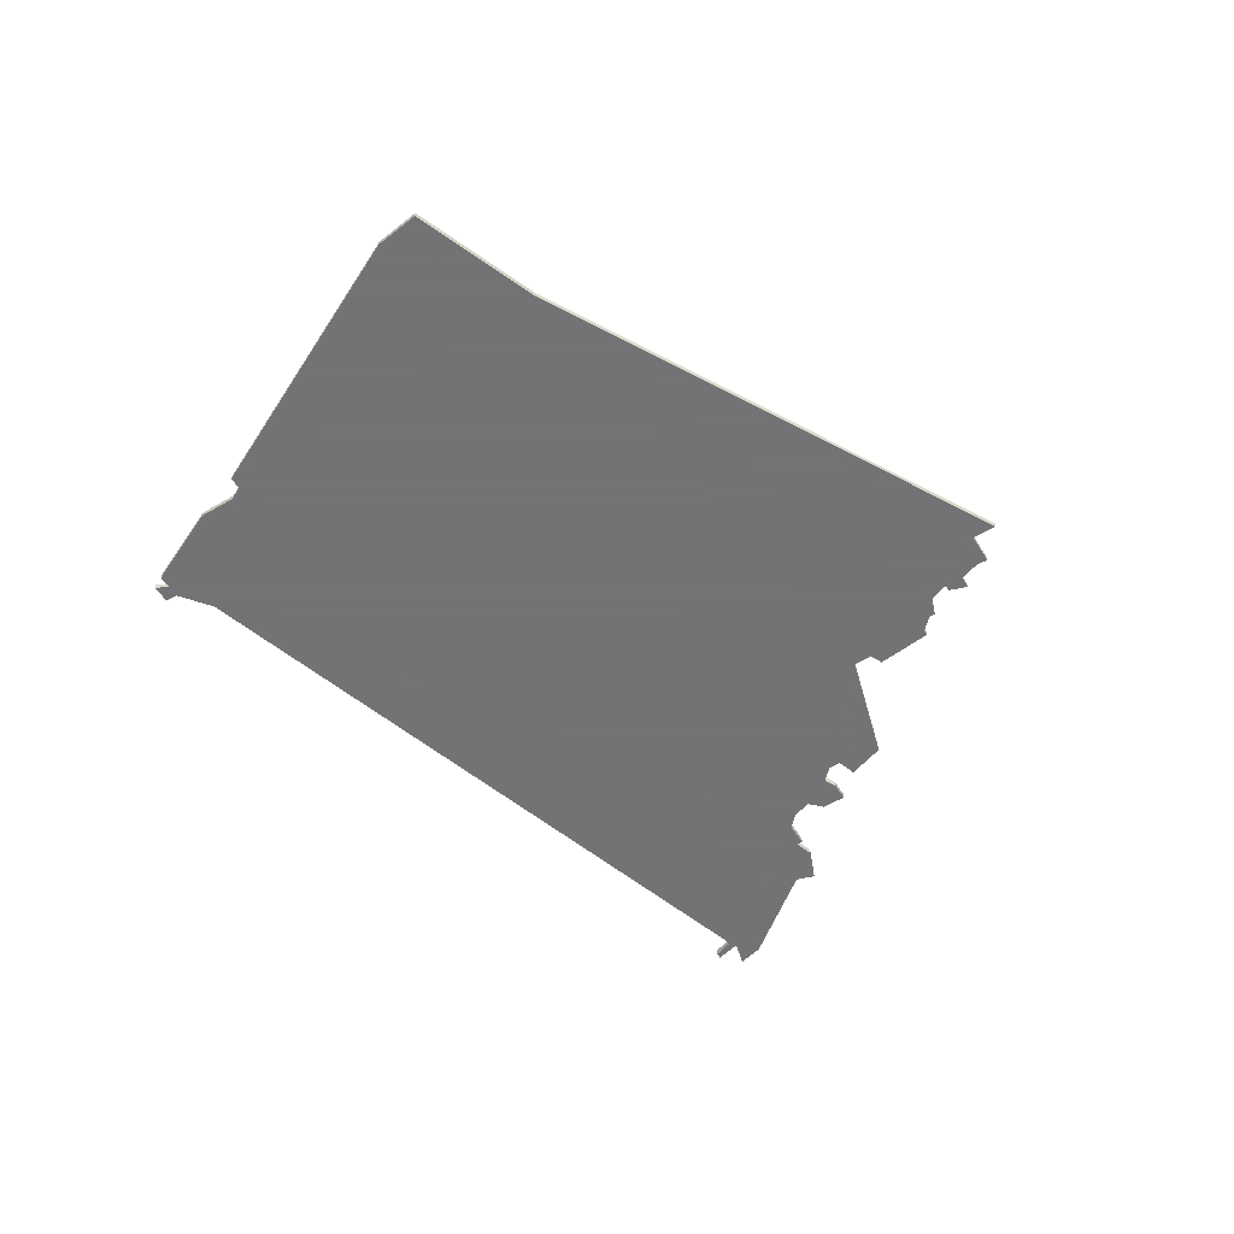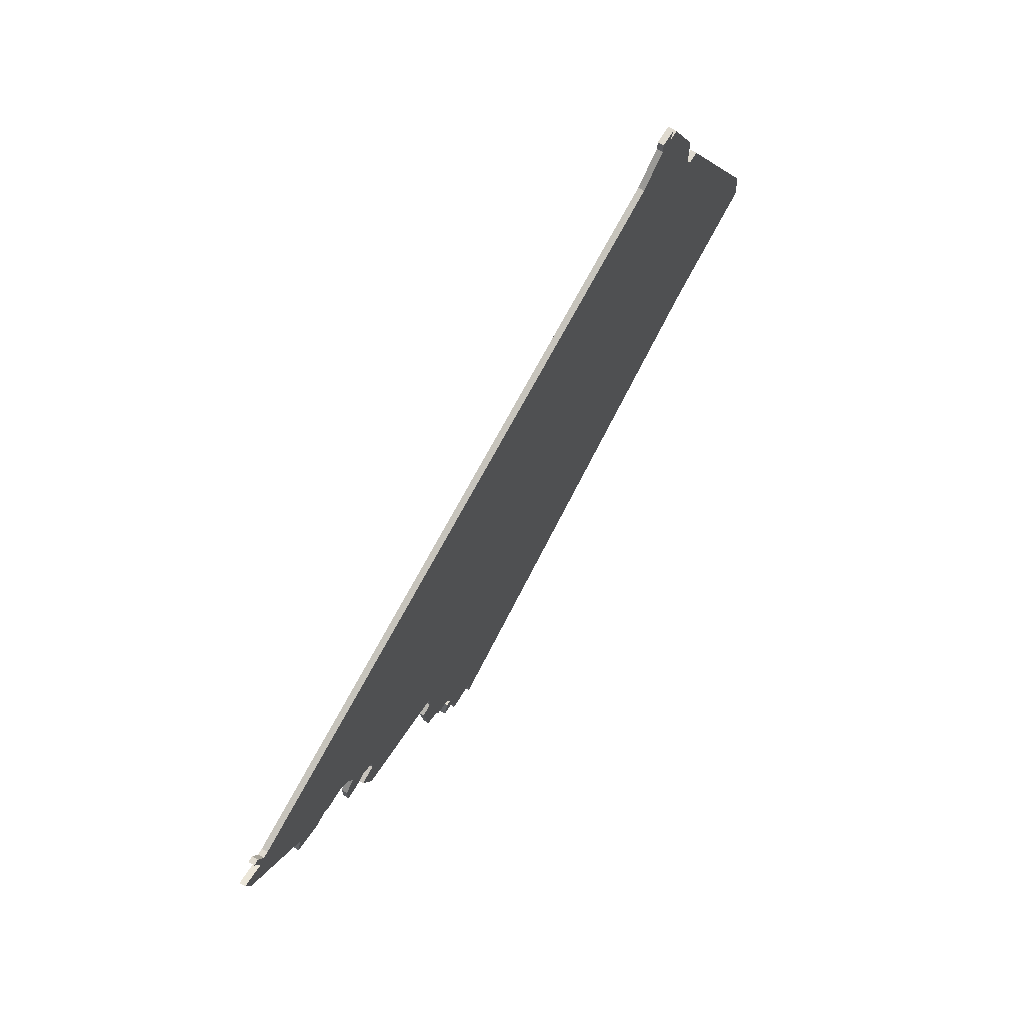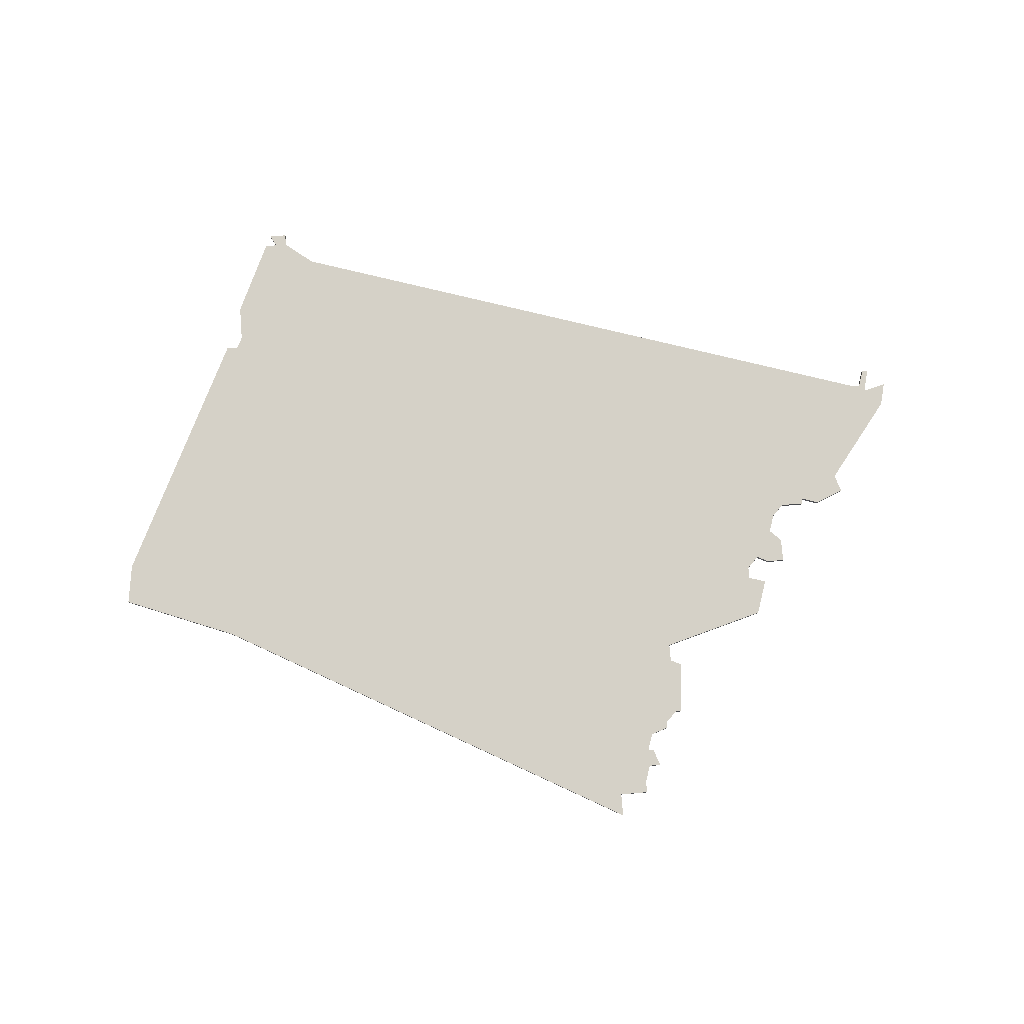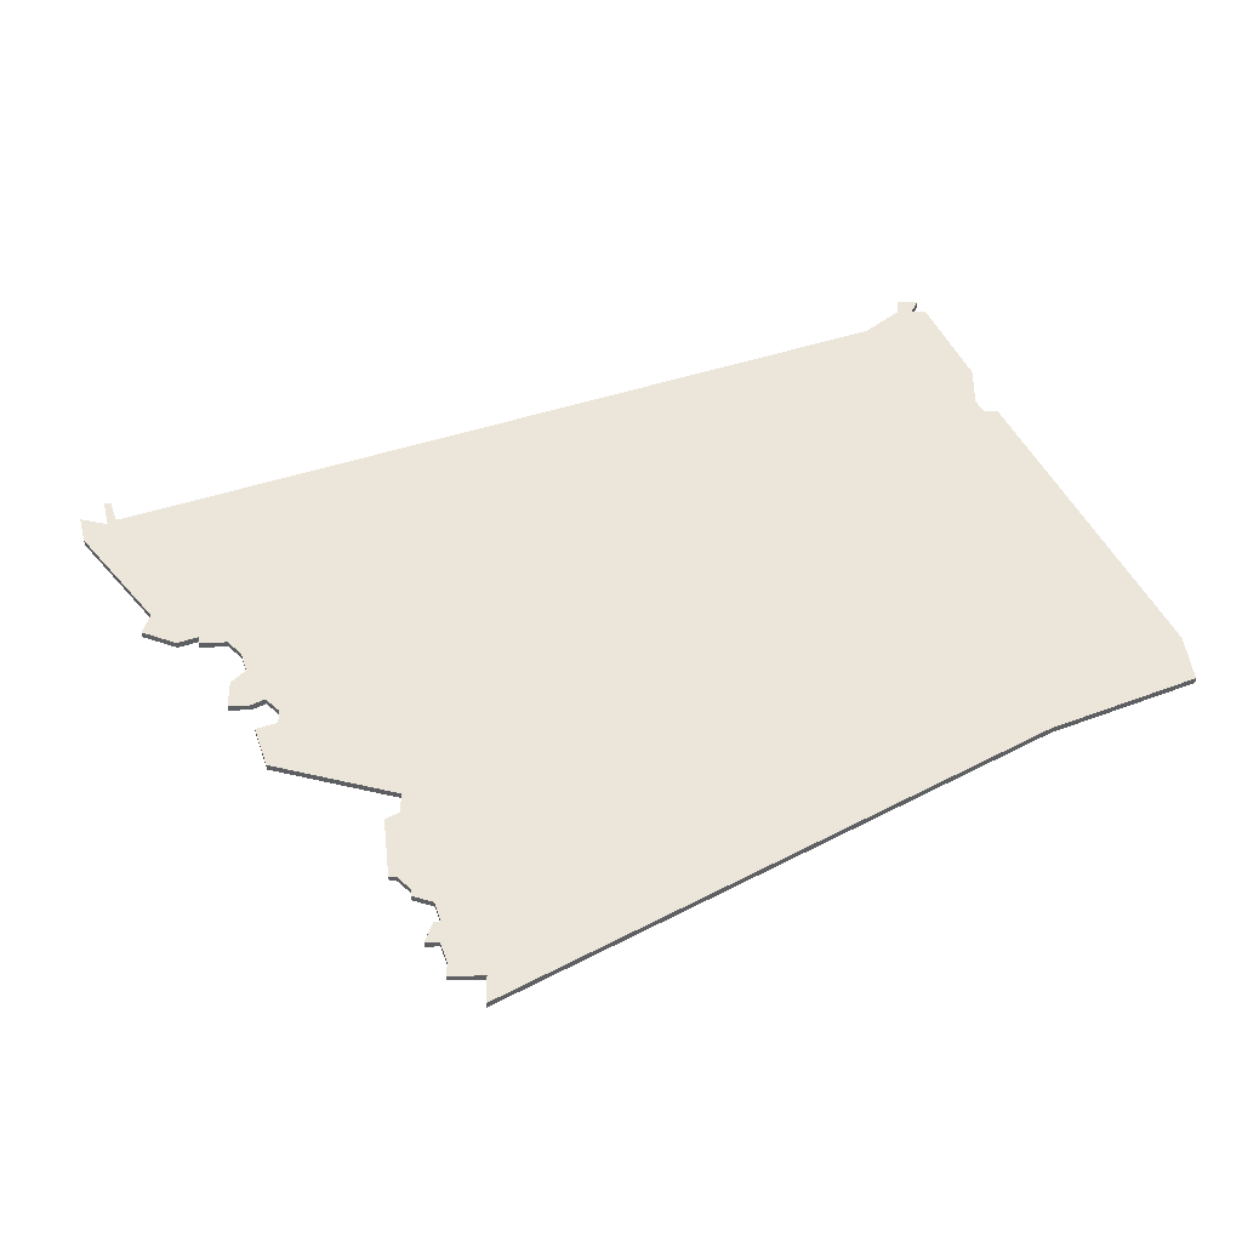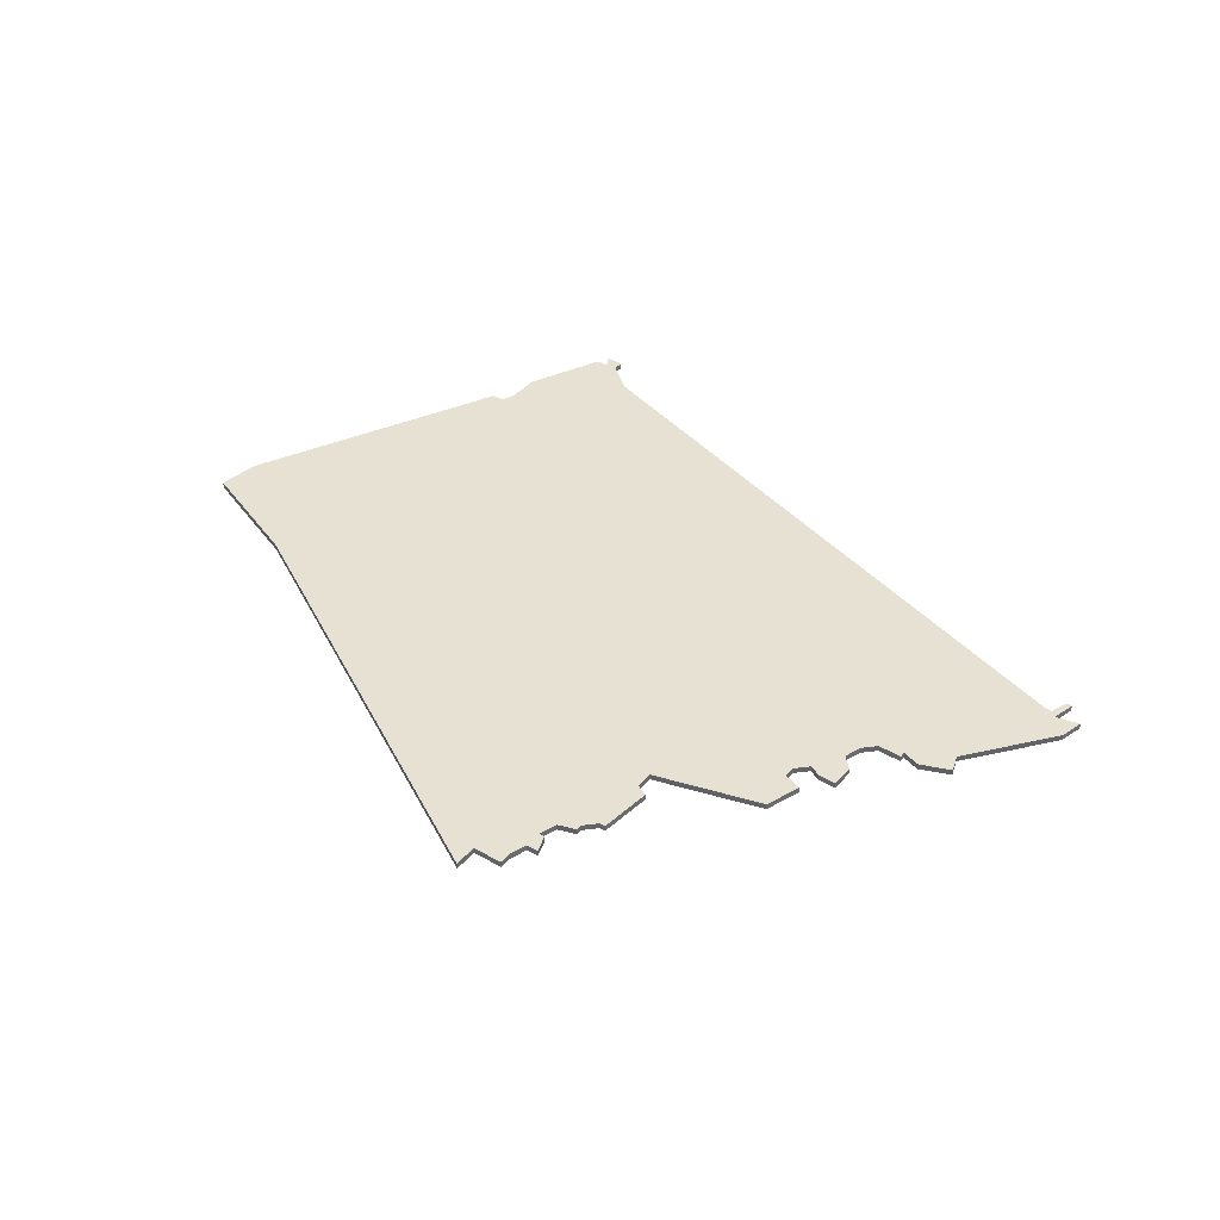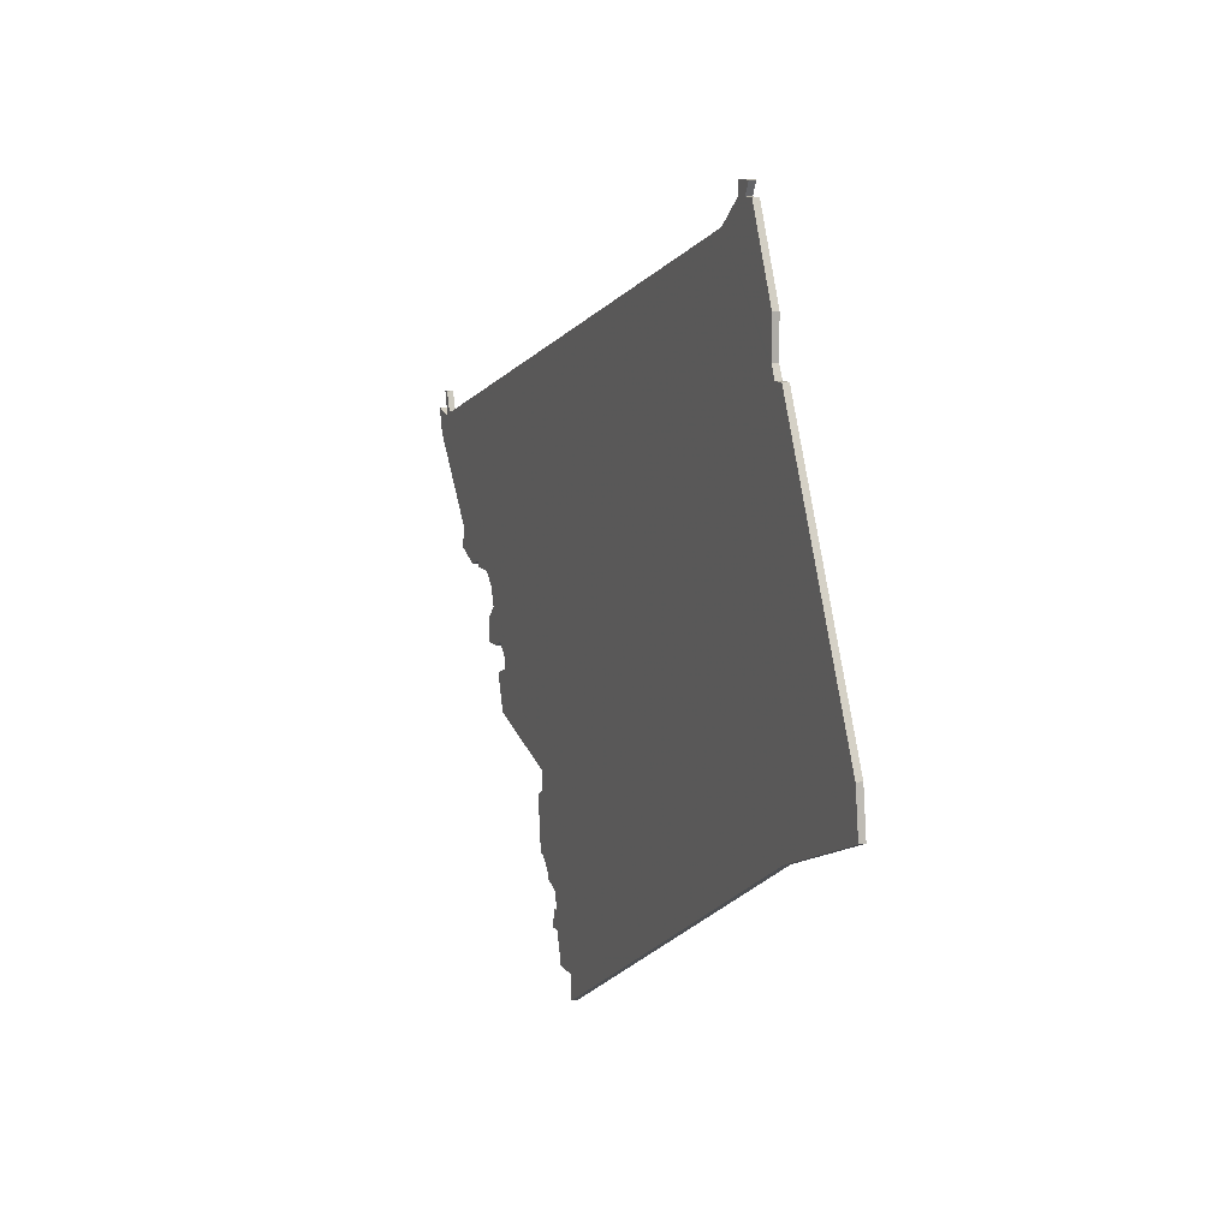
<metadata>
{"format":"obj","ext":"obj","renderer":"f3d","projection":"perspective","resolution":1024,"background":"white","views":[{"elev":-56.0,"azim":-58.5,"up":"+Z"},{"elev":70.8,"azim":121.4,"up":"+Y"},{"elev":78.7,"azim":-4.6,"up":"+Z"},{"elev":-39.9,"azim":-178.5,"up":"+Y"},{"elev":39.4,"azim":35.9,"up":"+Z"},{"elev":11.4,"azim":-111.4,"up":"+Y"}]}
</metadata>
<code>
v 1544 -1193 0
v 1544 -1193 1
v 1544 -1197 0
v 1544 -1197 1
v 1577 -1150 0
v 1577 -1150 1
v 1486 -1075 0
v 1486 -1075 1
v 1486 -1077 0
v 1486 -1077 1
v 1552 -1188 0
v 1552 -1188 1
v 1585 -1138 0
v 1585 -1138 1
v 1585 -1139 0
v 1585 -1139 1
v 1593 -1137 0
v 1593 -1137 1
v 1601 -1113 0
v 1601 -1113 1
v 1576 -1154 0
v 1576 -1154 1
v 1452 -1141 0
v 1452 -1141 1
v 1551 -1182 0
v 1551 -1182 1
v 1551 -1185 0
v 1551 -1185 1
v 1592 -1134 0
v 1592 -1134 1
v 1600 -1117 0
v 1600 -1117 1
v 1600 -1113 0
v 1600 -1113 1
v 1476 -1096 0
v 1476 -1096 1
v 1476 -1090 0
v 1476 -1090 1
v 1575 -1149 0
v 1575 -1149 1
v 1451 -1148 0
v 1451 -1148 1
v 1484 -1077 0
v 1484 -1077 1
v 1550 -1185 0
v 1550 -1185 1
v 1550 -1188 0
v 1550 -1188 1
v 1558 -1169 0
v 1558 -1169 1
v 1599 -1116 0
v 1599 -1116 1
v 1475 -1098 0
v 1475 -1098 1
v 1574 -1160 0
v 1574 -1160 1
v 1483 -1075 0
v 1483 -1075 1
v 1549 -1191 0
v 1549 -1191 1
v 1549 -1193 0
v 1549 -1193 1
v 1491 -1081 0
v 1491 -1081 1
v 1557 -1178 0
v 1557 -1178 1
v 1598 -1116 0
v 1598 -1116 1
v 1573 -1151 0
v 1573 -1151 1
v 1573 -1153 0
v 1573 -1153 1
v 1482 -1077 0
v 1482 -1077 1
v 1581 -1139 0
v 1581 -1139 1
v 1556 -1165 0
v 1556 -1165 1
v 1556 -1168 0
v 1556 -1168 1
v 1556 -1178 0
v 1556 -1178 1
v 1473 -1098 0
v 1473 -1098 1
v 1580 -1150 0
v 1580 -1150 1
v 1580 -1146 0
v 1580 -1146 1
v 1588 -1139 0
v 1588 -1139 1
v 1604 -1116 0
v 1604 -1116 1
v 1579 -1141 0
v 1579 -1141 1
v 1554 -1181 0
v 1554 -1181 1
v 1554 -1180 0
v 1554 -1180 1
v 1471 -1156 0
v 1471 -1156 1
v 1603 -1120 0
v 1603 -1120 1
v 1578 -1144 0
v 1578 -1144 1
f 59 61 1
f 99 1 3
f 1 45 47
f 27 47 45
f 59 1 47
f 25 45 1
f 47 27 11
f 25 97 95
f 97 79 81
f 49 81 79
f 25 79 97
f 99 25 1
f 25 99 77
f 23 99 41
f 53 99 23
f 23 83 53
f 53 35 63
f 77 99 53
f 43 37 73
f 35 37 63
f 63 37 43
f 7 43 57
f 43 7 9
f 9 63 43
f 63 77 53
f 25 77 79
f 65 81 49
f 77 71 55
f 55 71 21
f 77 69 71
f 93 69 77
f 87 85 5
f 69 93 103
f 87 39 103
f 87 5 39
f 39 69 103
f 93 63 75
f 13 15 75
f 13 29 89
f 17 89 29
f 67 13 75
f 29 13 67
f 67 31 29
f 101 29 31
f 91 101 31
f 51 31 67
f 19 51 33
f 31 51 19
f 67 75 63
f 93 77 63
f 2 62 60
f 4 2 100
f 48 46 2
f 46 48 28
f 48 2 60
f 2 46 26
f 12 28 48
f 96 98 26
f 82 80 98
f 80 82 50
f 98 80 26
f 2 26 100
f 78 100 26
f 42 100 24
f 24 100 54
f 54 84 24
f 64 36 54
f 54 100 78
f 74 38 44
f 64 38 36
f 44 38 64
f 58 44 8
f 10 8 44
f 44 64 10
f 54 78 64
f 80 78 26
f 50 82 66
f 56 72 78
f 22 72 56
f 72 70 78
f 78 70 94
f 6 86 88
f 104 94 70
f 104 40 88
f 40 6 88
f 104 70 40
f 76 64 94
f 76 16 14
f 90 30 14
f 30 90 18
f 76 14 68
f 68 14 30
f 30 32 68
f 32 30 102
f 32 102 92
f 68 32 52
f 34 52 20
f 20 52 32
f 64 76 68
f 64 78 94
f 24 84 23
f 23 84 83
f 42 24 41
f 41 24 23
f 100 42 99
f 99 42 41
f 4 100 3
f 3 100 99
f 2 4 1
f 1 4 3
f 62 2 61
f 61 2 1
f 60 62 59
f 59 62 61
f 48 60 47
f 47 60 59
f 12 48 11
f 11 48 47
f 28 12 27
f 27 12 11
f 46 28 45
f 45 28 27
f 26 46 25
f 25 46 45
f 96 26 95
f 95 26 25
f 98 96 97
f 97 96 95
f 82 98 81
f 81 98 97
f 66 82 65
f 65 82 81
f 50 66 49
f 49 66 65
f 80 50 79
f 79 50 49
f 78 80 77
f 77 80 79
f 56 78 55
f 55 78 77
f 22 56 21
f 21 56 55
f 72 22 71
f 71 22 21
f 70 72 69
f 69 72 71
f 40 70 39
f 39 70 69
f 6 40 5
f 5 40 39
f 86 6 85
f 85 6 5
f 88 86 87
f 87 86 85
f 104 88 103
f 103 88 87
f 94 104 93
f 93 104 103
f 76 94 75
f 75 94 93
f 16 76 15
f 15 76 75
f 14 16 13
f 13 16 15
f 90 14 89
f 89 14 13
f 18 90 17
f 17 90 89
f 30 18 29
f 29 18 17
f 102 30 101
f 101 30 29
f 92 102 91
f 91 102 101
f 32 92 31
f 31 92 91
f 20 32 19
f 19 32 31
f 34 20 33
f 33 20 19
f 52 34 51
f 51 34 33
f 68 52 67
f 67 52 51
f 64 68 63
f 63 68 67
f 10 64 9
f 9 64 63
f 8 10 7
f 7 10 9
f 58 8 57
f 57 8 7
f 44 58 43
f 43 58 57
f 74 44 73
f 73 44 43
f 38 74 37
f 37 74 73
f 36 38 35
f 35 38 37
f 84 54 83
f 83 54 53
f 54 36 53
f 53 36 35

</code>
